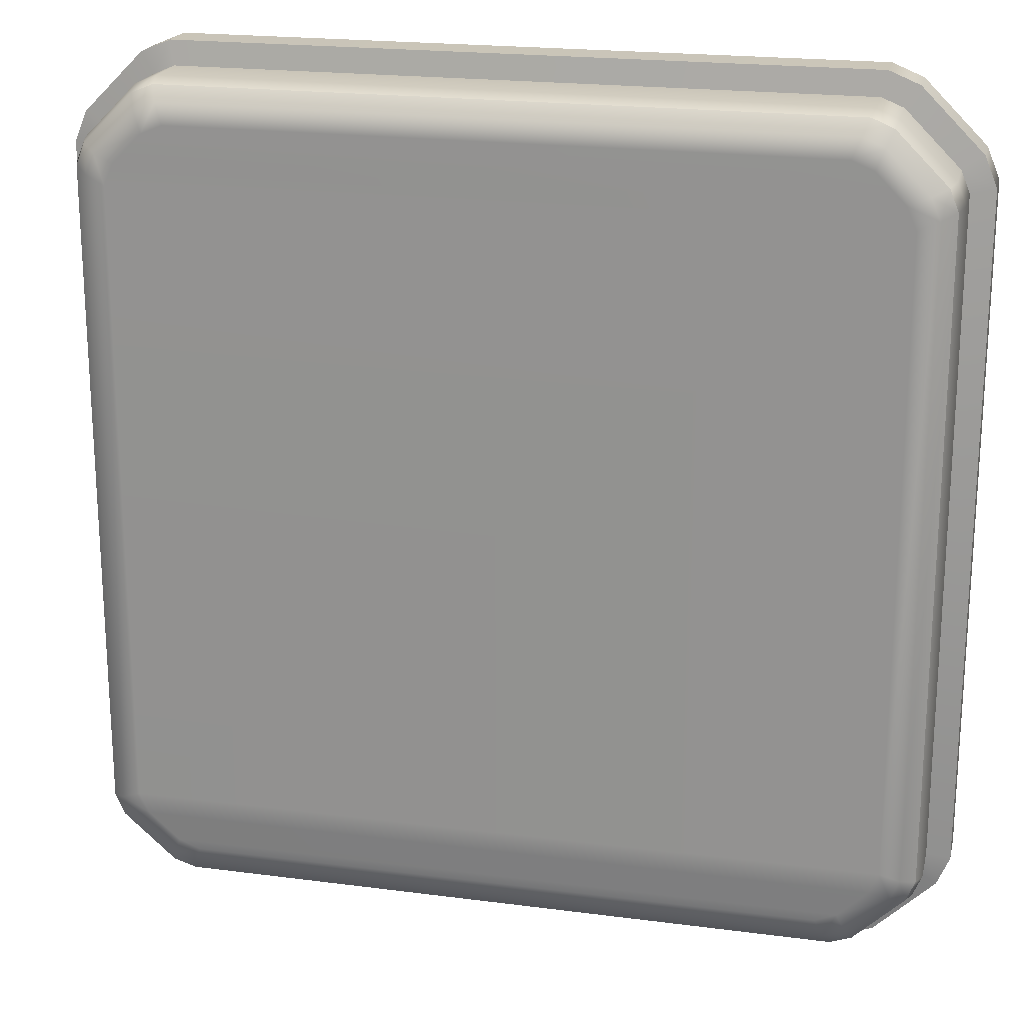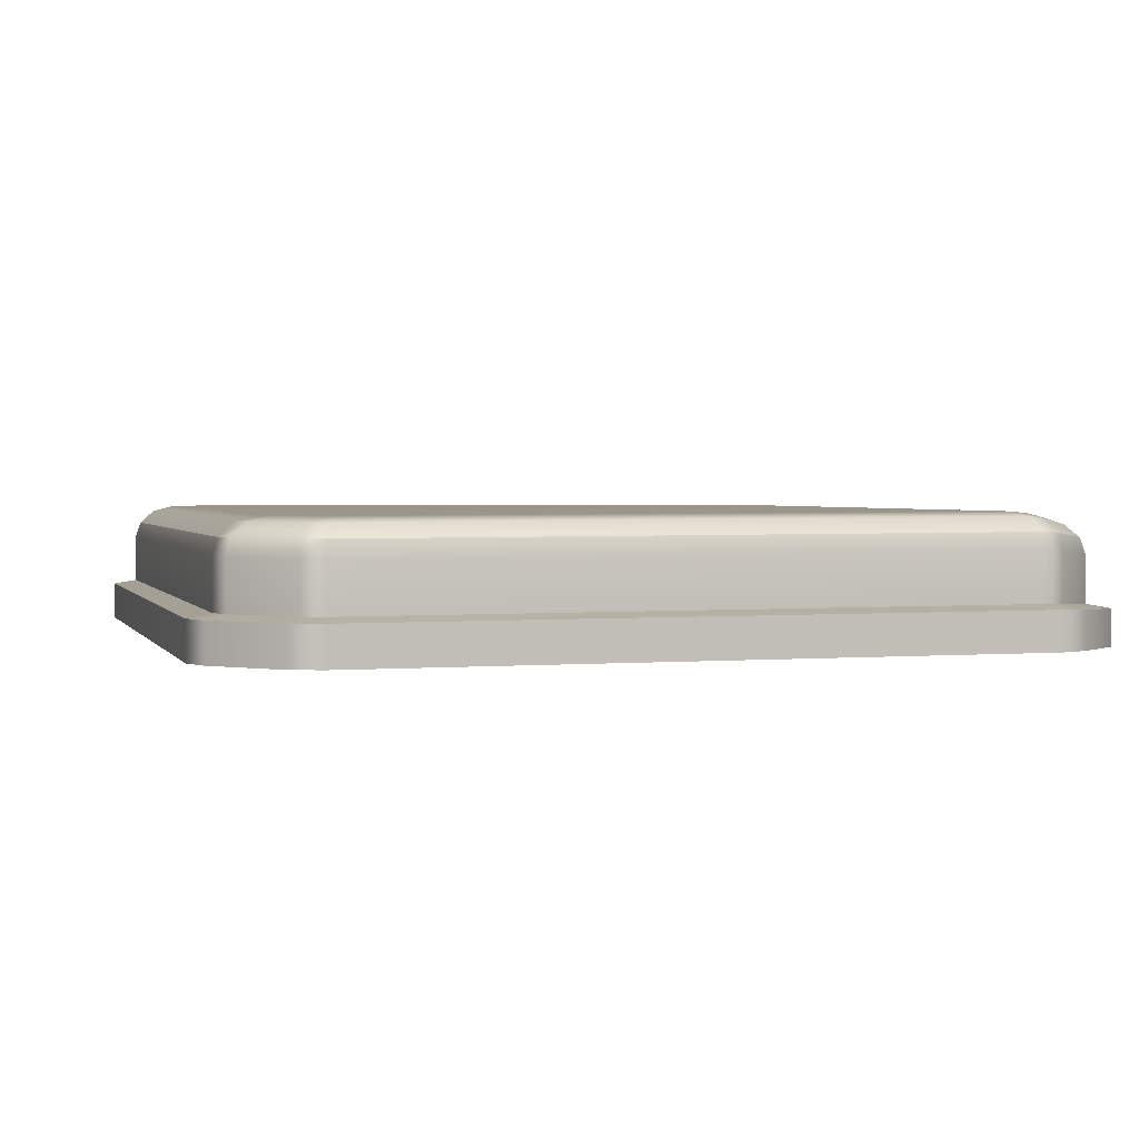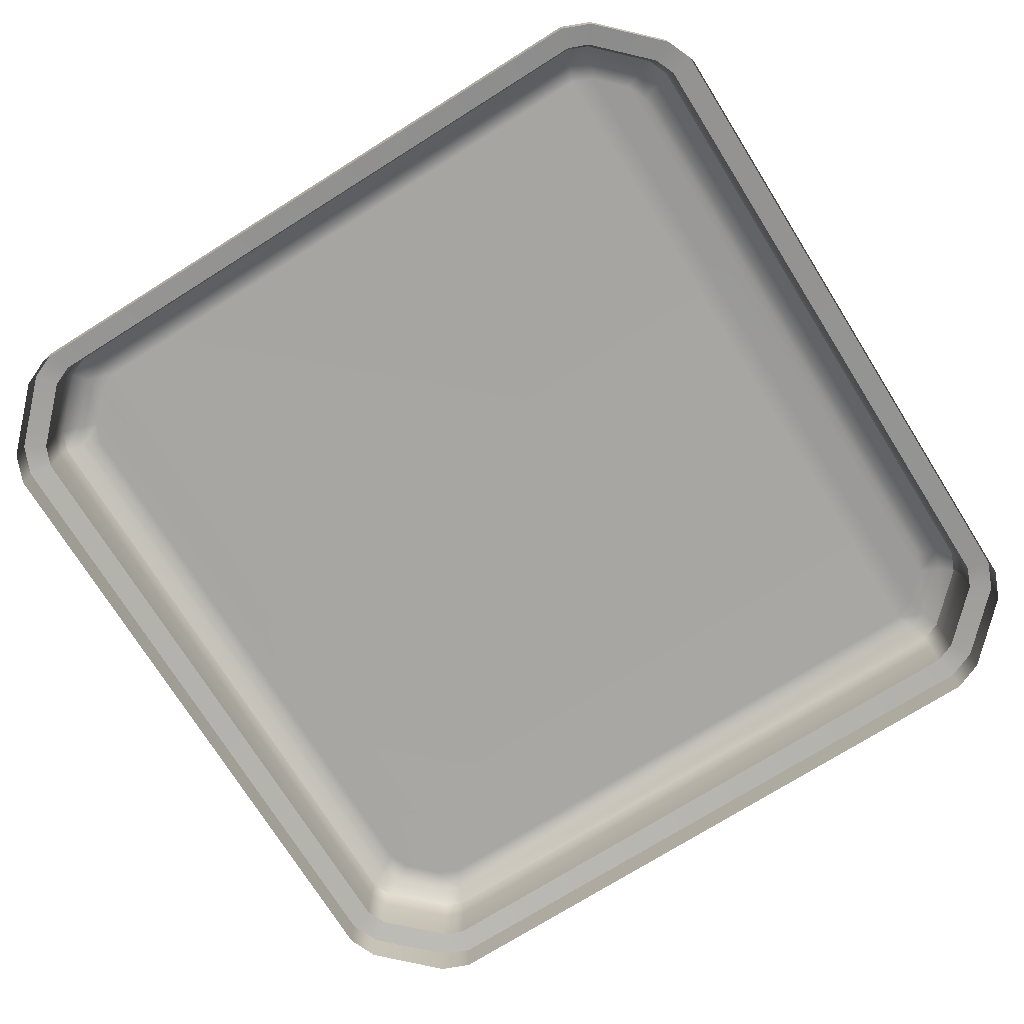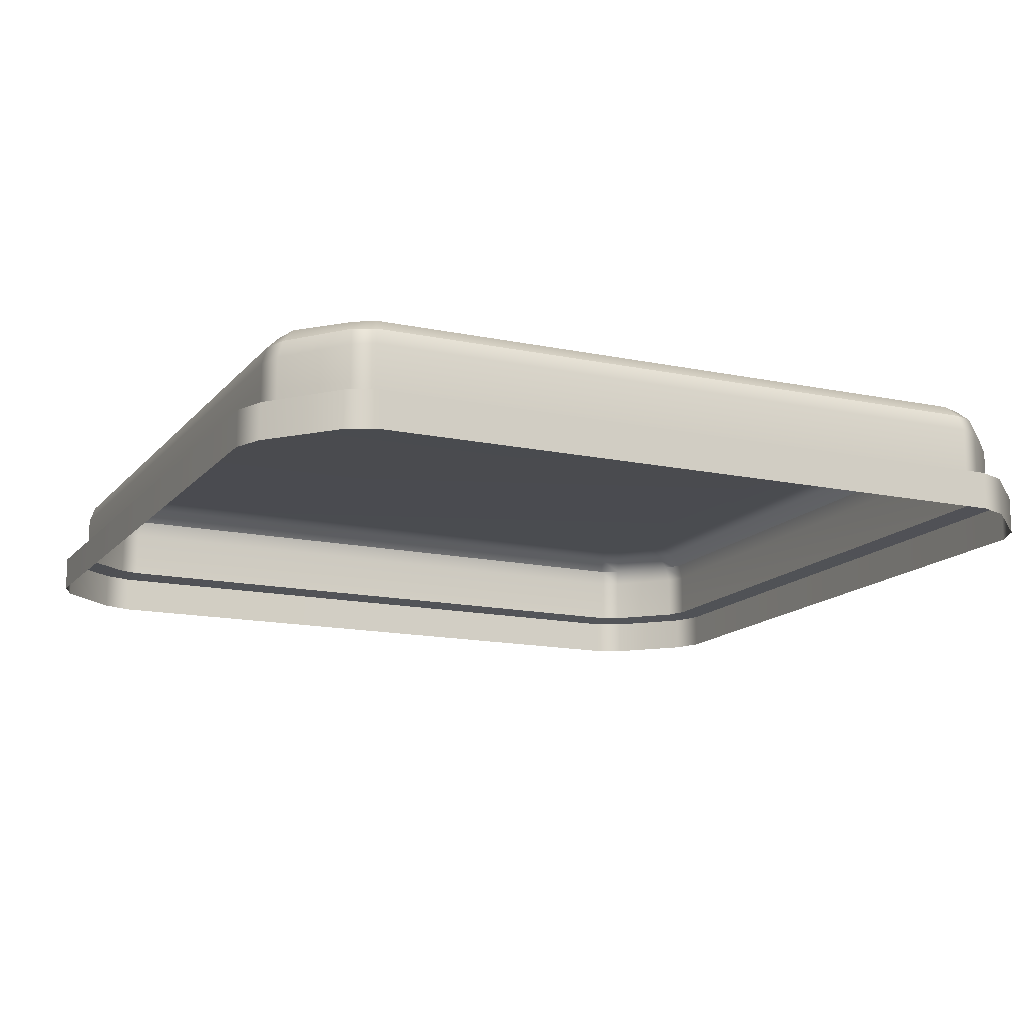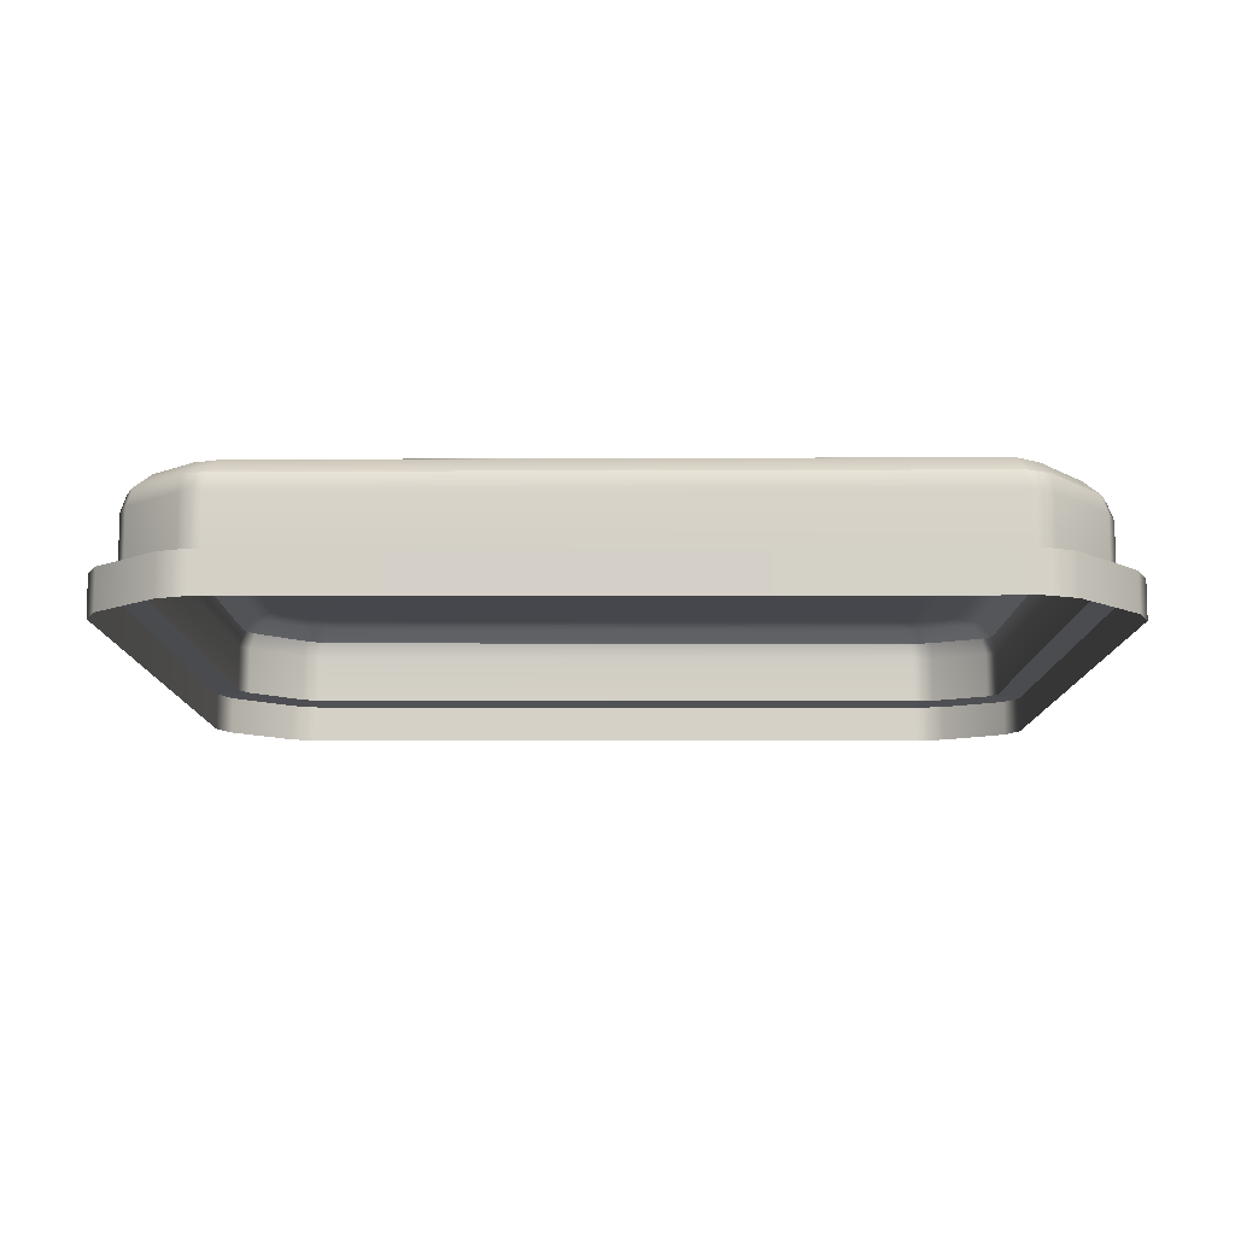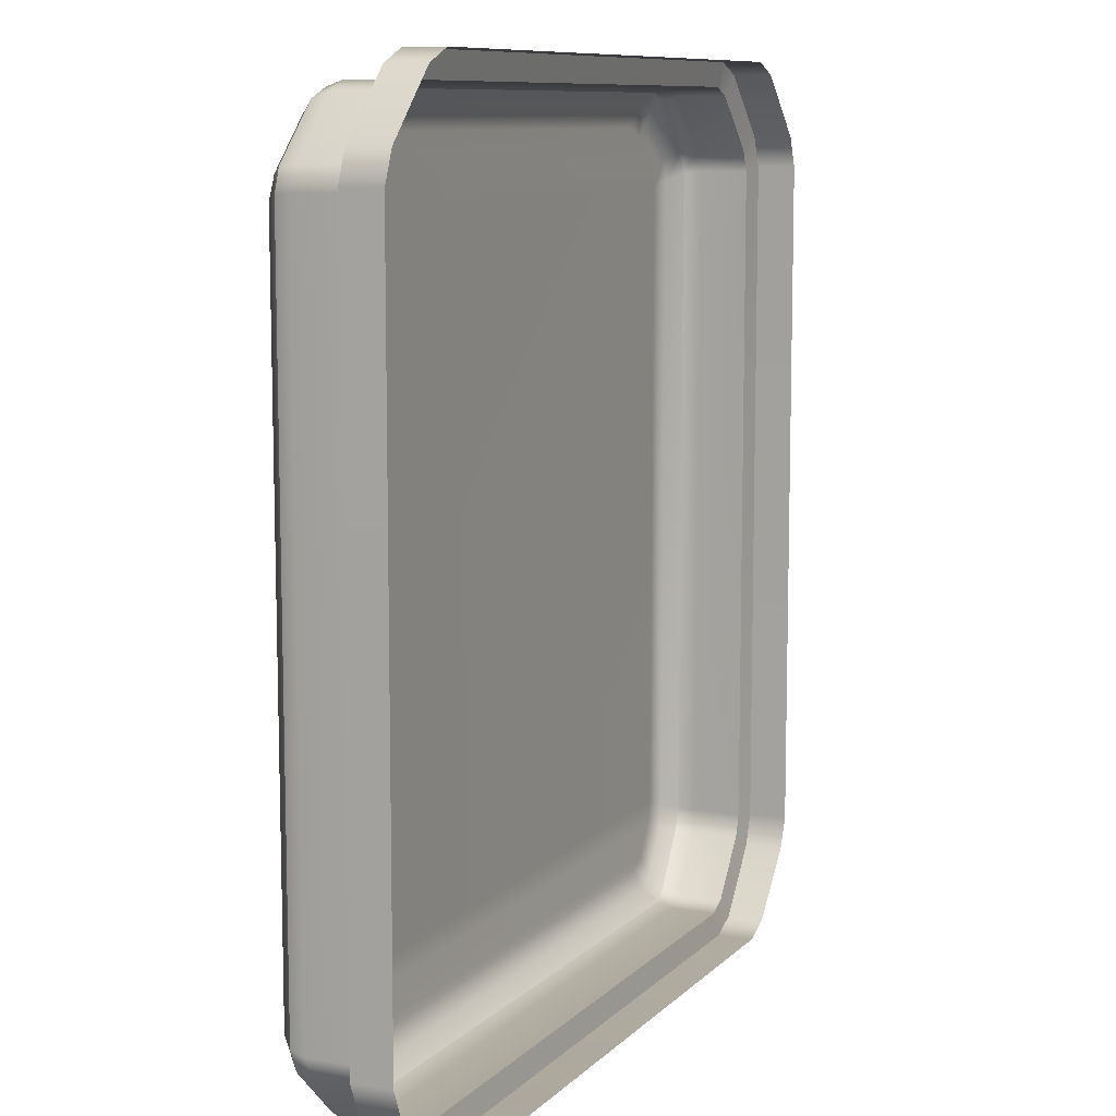
<metadata>
{"format":"obj","ext":"obj","renderer":"f3d","projection":"perspective","resolution":1024,"background":"white","views":[{"elev":20.7,"azim":-166.8,"up":"+Z"},{"elev":2.3,"azim":73.8,"up":"+Y"},{"elev":-74.0,"azim":122.1,"up":"+Y"},{"elev":-14.5,"azim":-115.0,"up":"+Y"},{"elev":-10.3,"azim":90.1,"up":"+Y"},{"elev":9.3,"azim":-65.7,"up":"+Z"}]}
</metadata>
<code>
g TowerDefenceTracks8
v 2.207 -0.1208 1.694
v 2.207 -0.3132 1.694
v 2.145 -0.3132 1.844
v 2.145 -0.1208 1.844
v 2.044 0.1452 1.777
v 2.017 0.2308 1.766
v 2.061 0.2269 1.66
v 2.088 0.1452 1.671
v 1.945 0.2938 1.736
v 1.989 0.2938 1.63
v 2.061 0.2269 1.66
v 1.842 0.3204 1.699
v 1.89 0.3204 1.588
v 1.842 0.3204 1.699
v -1.842 0.3204 1.699
v -1.89 0.3204 1.588
v 1.89 0.3204 1.588
v 1.989 0.304 -1.63
v 1.89 0.3266 -1.588
v 1.842 0.3163 -1.699
v 1.945 0.2922 -1.736
v 2.017 0.2296 -1.766
v 2.061 0.2345 -1.66
v 1.89 0.3266 -1.588
v -1.89 0.3148 -1.588
v -1.842 0.3077 -1.699
v 1.842 0.3163 -1.699
v 2.017 0.2296 -1.766
v 2.044 0.1439 -1.777
v 2.088 0.152 -1.671
v 2.061 0.2345 -1.66
v 2.145 -0.1205 -1.844
v 2.145 -0.3118 -1.844
v 2.207 -0.3117 -1.694
v 2.207 -0.1171 -1.694
v -1.989 0.2873 -1.63
v -2.061 0.221 -1.66
v -2.017 0.2184 -1.766
v -1.945 0.2805 -1.736
v -1.842 0.3077 -1.699
v -1.89 0.3148 -1.588
v -1.842 0.3204 1.699
v -1.945 0.2938 1.736
v -1.989 0.2938 1.63
v -1.89 0.3204 1.588
v -2.017 0.2308 1.766
v -2.061 0.2269 1.66
v -2.061 0.221 -1.66
v -2.088 0.1394 -1.671
v -2.044 0.1332 -1.777
v -2.017 0.2184 -1.766
v -2.017 0.2308 1.766
v -2.044 0.1452 1.777
v -2.088 0.1452 1.671
v -2.061 0.2269 1.66
v -2.207 -0.1231 -1.694
v -2.207 -0.3126 -1.694
v -2.145 -0.3151 -1.844
v -2.145 -0.127 -1.844
v -2.145 -0.1208 1.844
v -2.145 -0.3132 1.844
v -2.207 -0.3132 1.694
v -2.207 -0.1208 1.694
v 1.63 0.2559 -1.989
v 1.66 0.184 -2.061
v 1.766 0.1986 -2.017
v 1.736 0.2627 -1.945
v 1.695 0.297 -1.846
v 1.589 0.2915 -1.89
v -1.695 0.2985 -1.846
v -1.742 0.2699 -1.959
v -1.63 0.264 -1.989
v -1.589 0.2971 -1.89
v -1.766 0.2003 -2.017
v -1.66 0.1928 -2.061
v 1.66 0.184 -2.061
v 1.671 0.1072 -2.088
v 1.777 0.1132 -2.044
v 1.766 0.1986 -2.017
v -1.766 0.2003 -2.017
v -1.777 0.112 -2.044
v -1.671 0.1059 -2.088
v -1.66 0.1928 -2.061
v 1.694 -0.1426 -2.207
v 1.694 -0.3223 -2.207
v 1.844 -0.3215 -2.145
v 1.844 -0.1396 -2.145
v -1.844 -0.1426 -2.145
v -1.844 -0.3258 -2.145
v -1.694 -0.3266 -2.207
v -1.694 -0.1456 -2.207
v 1.66 0.2269 2.061
v 1.63 0.2938 1.989
v 1.736 0.2938 1.945
v 1.766 0.2308 2.017
v 1.777 0.1452 2.044
v 1.671 0.1452 2.088
v 1.66 0.2269 2.061
v 1.844 -0.1208 2.145
v 1.844 -0.3132 2.145
v 1.694 -0.3132 2.207
v 1.694 -0.1208 2.207
v -1.694 -0.1208 2.207
v -1.694 -0.3132 2.207
v -1.844 -0.3132 2.145
v -1.844 -0.1208 2.145
v -1.777 0.1452 2.044
v -1.766 0.2308 2.017
v -1.66 0.2269 2.061
v -1.671 0.1452 2.088
v -1.766 0.2308 2.017
v -1.736 0.2938 1.945
v -1.63 0.2938 1.989
v -1.66 0.2269 2.061
v 1.589 0.3204 1.89
v 1.695 0.3204 1.846
v -1.695 0.3204 1.846
v -1.589 0.3204 1.89
v -1.89 0.3148 -1.588
v -1.989 0.2873 -1.63
v -2.061 0.221 -1.66
v -2.061 0.221 -1.66
v -2.088 0.1394 -1.671
v 2.145 -0.3118 -1.844
v 2.145 -0.1205 -1.844
v -2.145 -0.3132 1.844
v -2.145 -0.1208 1.844
v -1.695 0.2985 -1.846
v -1.589 0.2971 -1.89
v 1.589 0.2915 -1.89
v 1.695 0.297 -1.846
v 1.989 0.2938 1.63
v 1.89 0.3204 1.588
v 2.088 0.1452 1.671
v 2.061 0.2269 1.66
v 2.061 0.2269 1.66
v -1.695 0.3204 1.846
v 1.695 0.3204 1.846
v -1.589 0.3204 1.89
v 1.589 0.3204 1.89
v 2.044 -0.09997 1.777
v 1.777 -0.09997 2.044
v 1.671 -0.09997 2.088
v -1.671 -0.09997 2.088
v -1.777 -0.09997 2.044
v -2.044 -0.09997 1.777
v -2.088 -0.09997 1.671
v -2.088 -0.1023 -1.671
v -2.088 -0.1023 -1.671
v -2.044 -0.1062 -1.777
v -1.777 -0.1218 -2.044
v -1.671 -0.1248 -2.088
v 1.671 -0.1218 -2.088
v 1.777 -0.1188 -2.044
v 2.044 -0.0997 -1.777
v 2.088 -0.09627 -1.671
v 2.088 -0.09997 1.671
v 2.088 -0.09997 1.671
v 2.088 -0.09997 1.671
v 2.207 -0.1208 1.694
v 2.145 -0.1208 1.844
v 2.044 -0.09997 1.777
v 2.044 -0.0997 -1.777
v 2.145 -0.1205 -1.844
v 2.207 -0.1171 -1.694
v 2.088 -0.09627 -1.671
v -2.088 -0.1023 -1.671
v -2.207 -0.1231 -1.694
v -2.145 -0.127 -1.844
v -2.044 -0.1062 -1.777
v -2.044 -0.09997 1.777
v -2.145 -0.1208 1.844
v -2.207 -0.1208 1.694
v -2.088 -0.09997 1.671
v 1.671 -0.1218 -2.088
v 1.694 -0.1426 -2.207
v 1.844 -0.1396 -2.145
v 1.777 -0.1188 -2.044
v -1.777 -0.1218 -2.044
v -1.844 -0.1426 -2.145
v -1.694 -0.1456 -2.207
v -1.671 -0.1248 -2.088
v 1.777 -0.09997 2.044
v 1.844 -0.1208 2.145
v 1.694 -0.1208 2.207
v 1.671 -0.09997 2.088
v -1.671 -0.09997 2.088
v -1.694 -0.1208 2.207
v -1.844 -0.1208 2.145
v -1.777 -0.09997 2.044
v 2.145 -0.1205 -1.844
v 2.044 -0.0997 -1.777
v -2.145 -0.1208 1.844
v -2.044 -0.09997 1.777
g TowerDefenceTracks8_0
f 3 2 1
f 4 3 1
f 7 6 5
f 8 7 5
f 10 9 6
f 11 10 6
f 13 12 9
f 10 13 9
f 16 15 14
f 17 16 14
f 20 19 18
f 21 20 18
f 23 22 21
f 18 23 21
f 26 25 24
f 27 26 24
f 30 29 28
f 31 30 28
f 34 33 32
f 35 34 32
f 38 37 36
f 39 38 36
f 41 40 39
f 36 41 39
f 44 43 42
f 45 44 42
f 47 46 43
f 44 47 43
f 50 49 48
f 51 50 48
f 54 53 52
f 55 54 52
f 58 57 56
f 59 58 56
f 62 61 60
f 63 62 60
f 66 65 64
f 67 66 64
f 69 68 67
f 64 69 67
f 72 71 70
f 73 72 70
f 75 74 71
f 72 75 71
f 78 77 76
f 79 78 76
f 82 81 80
f 83 82 80
f 86 85 84
f 87 86 84
f 90 89 88
f 91 90 88
f 94 93 92
f 95 94 92
f 97 96 95
f 98 97 95
f 101 100 99
f 102 101 99
f 105 104 103
f 106 105 103
f 109 108 107
f 110 109 107
f 113 112 111
f 114 113 111
f 116 115 93
f 94 116 93
f 118 117 112
f 113 118 112
f 44 45 119
f 120 44 119
f 47 44 120
f 121 47 120
f 54 55 122
f 123 54 122
f 72 73 69
f 64 72 69
f 75 72 64
f 65 75 64
f 82 83 76
f 77 82 76
f 109 110 97
f 98 109 97
f 113 114 92
f 93 113 92
f 118 113 93
f 115 118 93
f 1 2 34
f 35 1 34
f 56 57 62
f 63 56 62
f 84 85 90
f 91 84 90
f 103 104 101
f 102 103 101
f 124 86 87
f 125 124 87
f 100 3 4
f 99 100 4
f 89 58 59
f 88 89 59
f 126 105 106
f 127 126 106
f 130 129 128
f 128 131 130
f 128 26 131
f 26 27 131
f 24 25 16
f 17 24 16
f 133 132 18
f 19 133 18
f 135 134 30
f 31 135 30
f 132 136 23
f 18 132 23
f 67 68 20
f 21 67 20
f 66 67 21
f 22 66 21
f 78 79 28
f 29 78 28
f 80 81 50
f 51 80 50
f 71 74 38
f 39 71 38
f 70 71 39
f 40 70 39
f 95 96 5
f 6 95 5
f 94 95 6
f 9 94 6
f 116 94 9
f 12 116 9
f 112 117 42
f 43 112 42
f 111 112 43
f 46 111 43
f 107 108 52
f 53 107 52
f 14 15 137
f 137 138 14
f 137 139 138
f 139 140 138
f 141 5 96
f 142 141 96
f 143 142 96
f 97 143 96
f 97 110 144
f 143 97 144
f 145 144 110
f 107 145 110
f 146 145 107
f 53 146 107
f 147 146 53
f 54 147 53
f 54 123 148
f 147 54 148
f 150 149 49
f 50 150 49
f 151 150 50
f 81 151 50
f 152 151 81
f 82 152 81
f 82 77 153
f 152 82 153
f 154 153 77
f 78 154 77
f 154 78 29
f 155 154 29
f 156 155 29
f 30 156 29
f 30 134 157
f 156 30 157
f 141 158 8
f 5 141 8
f 161 160 159
f 162 161 159
f 165 164 163
f 166 165 163
f 169 168 167
f 170 169 167
f 173 172 171
f 174 173 171
f 177 176 175
f 178 177 175
f 181 180 179
f 182 181 179
f 185 184 183
f 186 185 183
f 189 188 187
f 190 189 187
f 160 165 166
f 159 160 166
f 168 173 174
f 167 168 174
f 176 181 182
f 175 176 182
f 188 185 186
f 187 188 186
f 191 177 178
f 192 191 178
f 184 161 162
f 183 184 162
f 180 169 170
f 179 180 170
f 193 189 190
f 194 193 190

</code>
